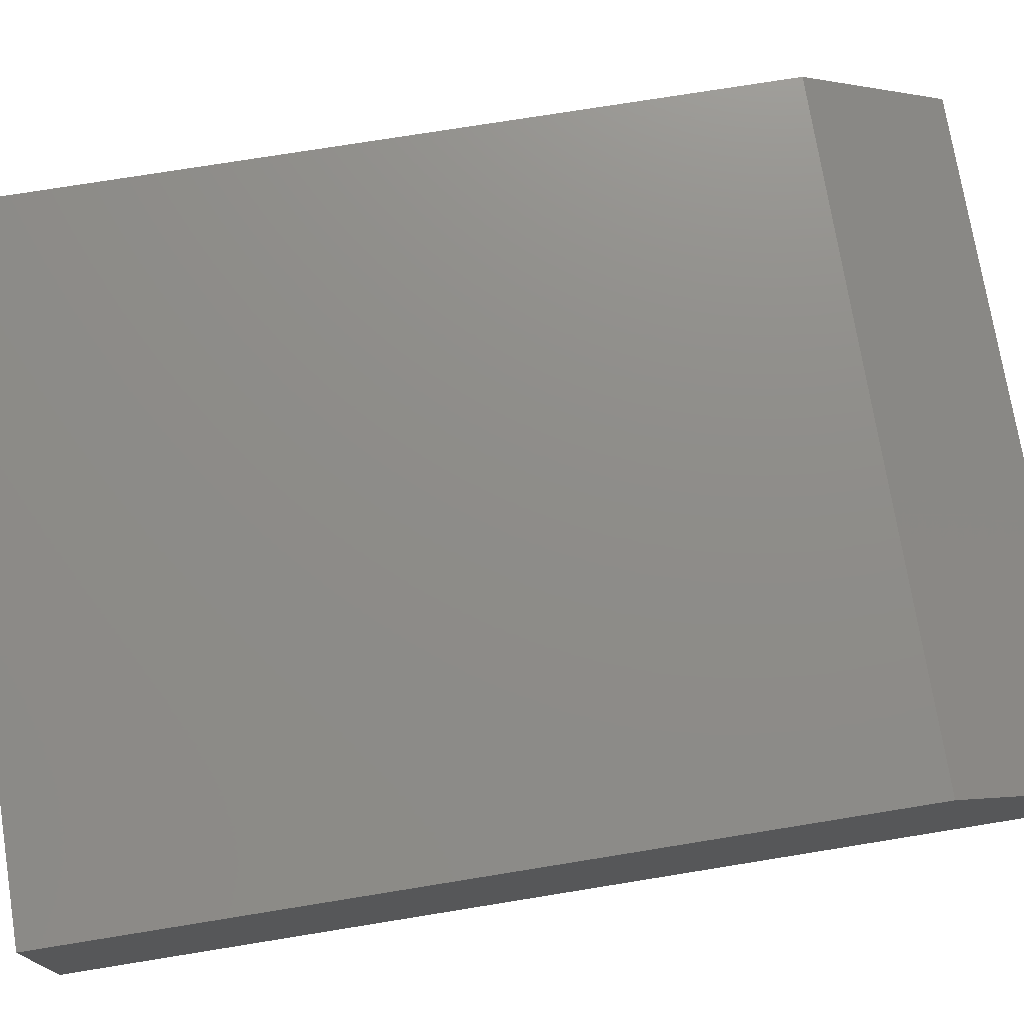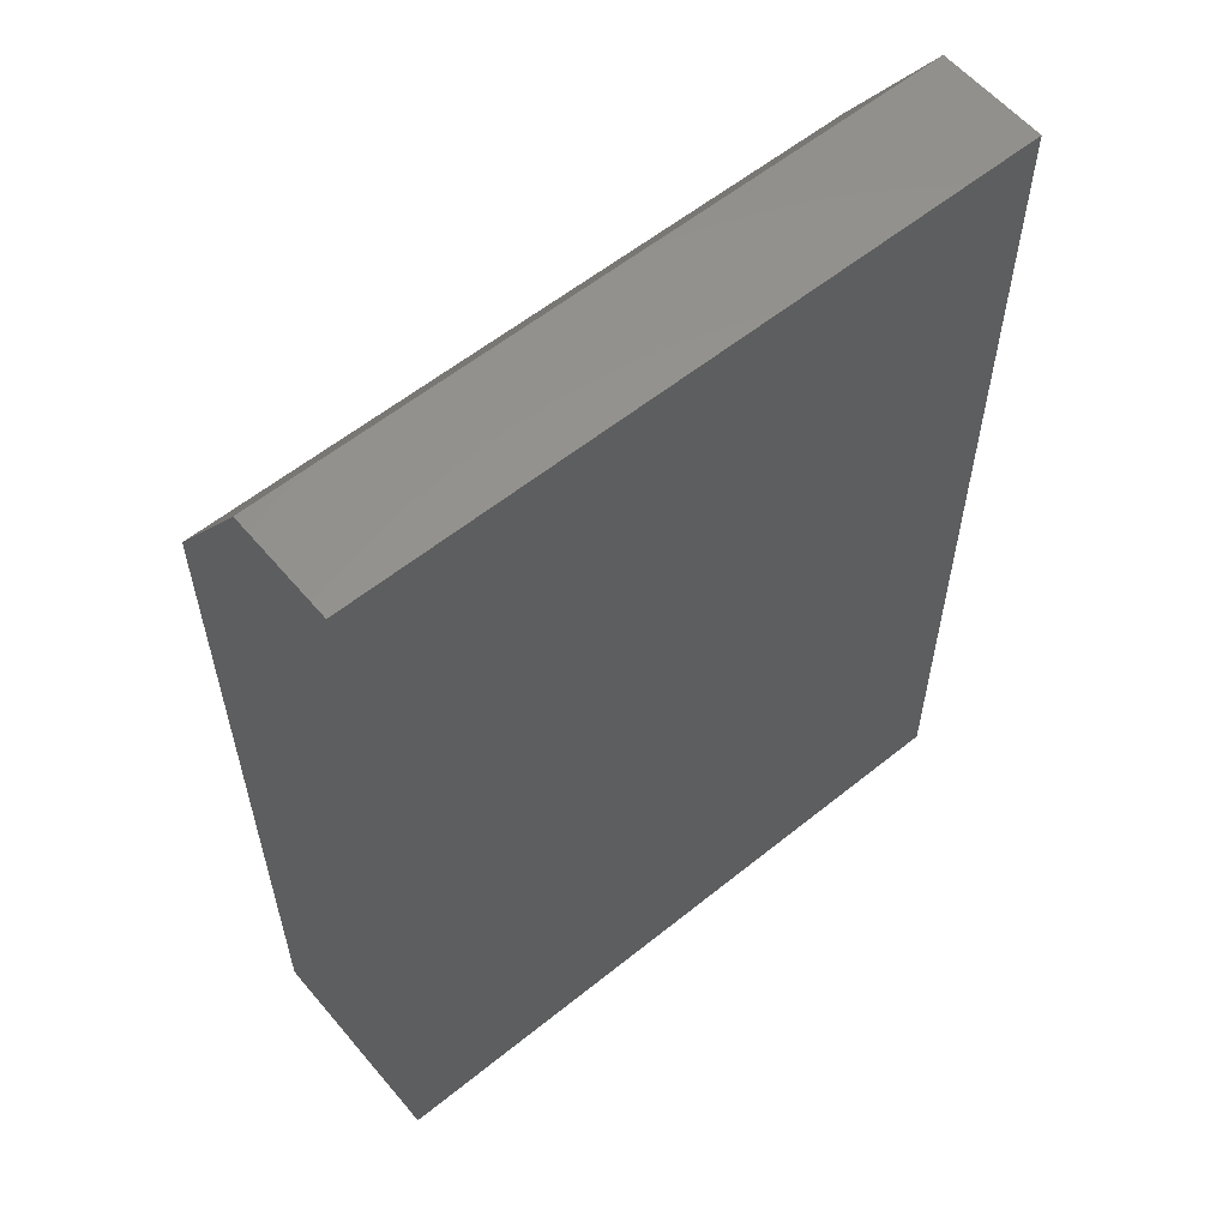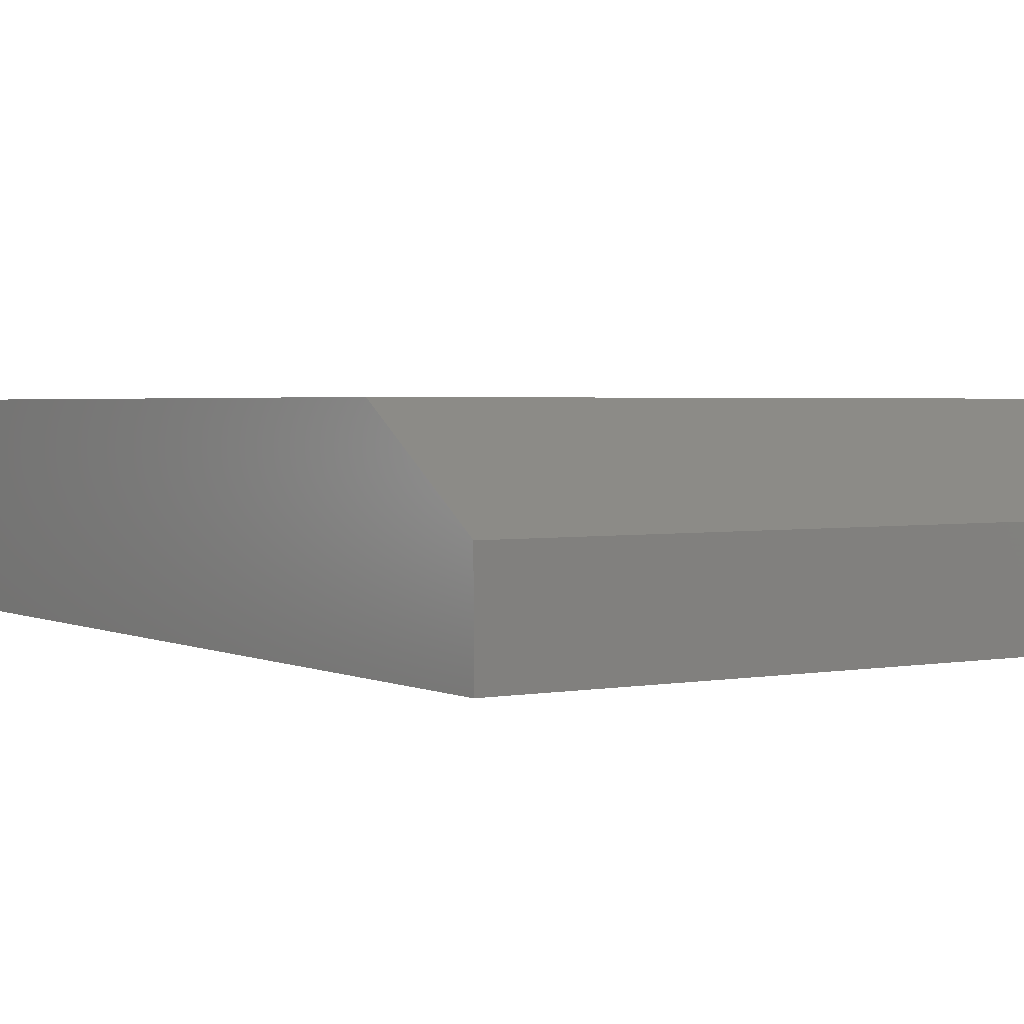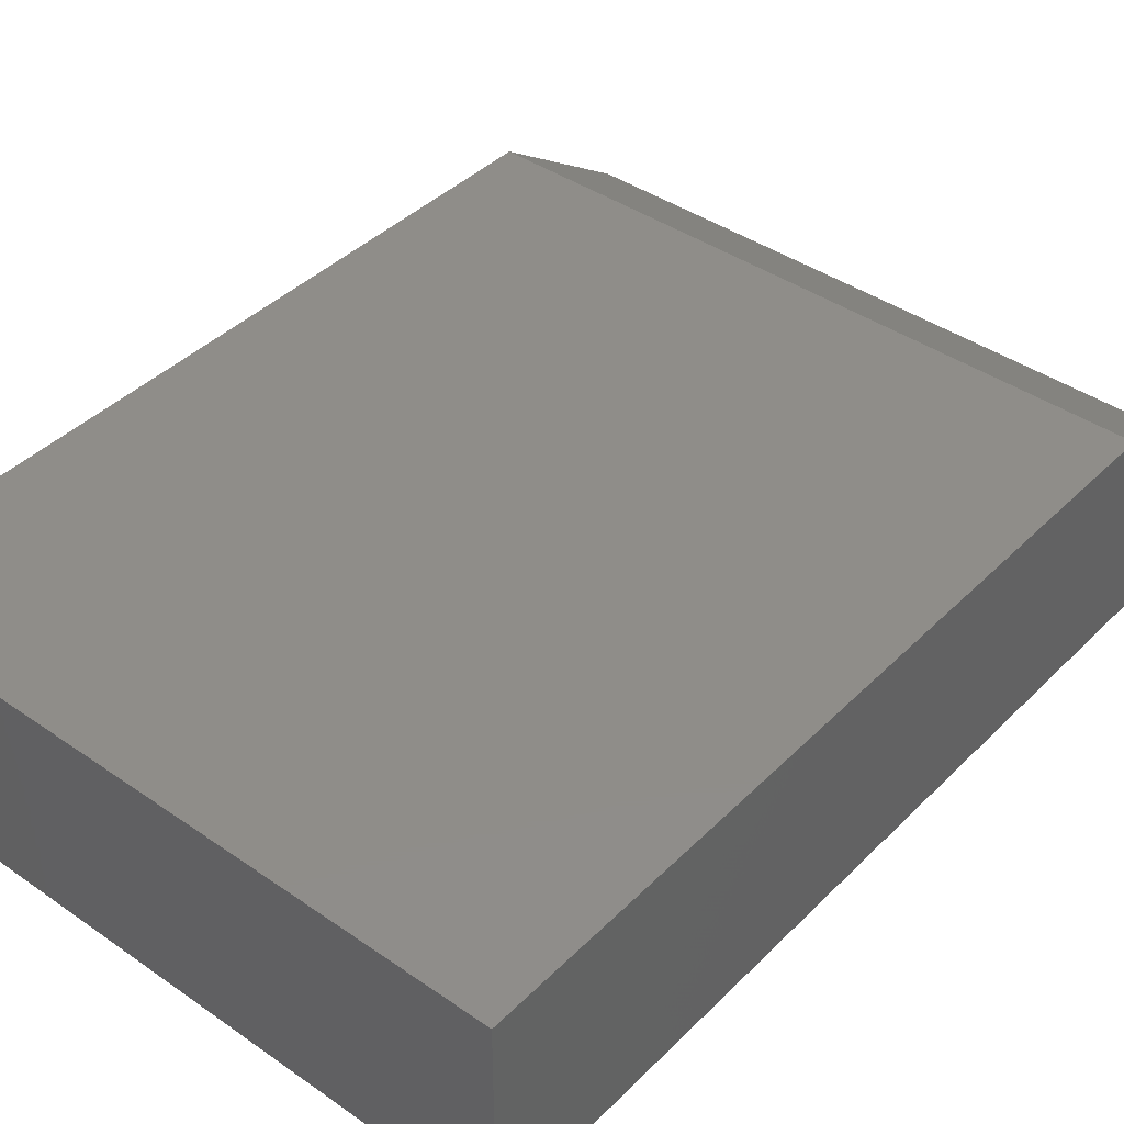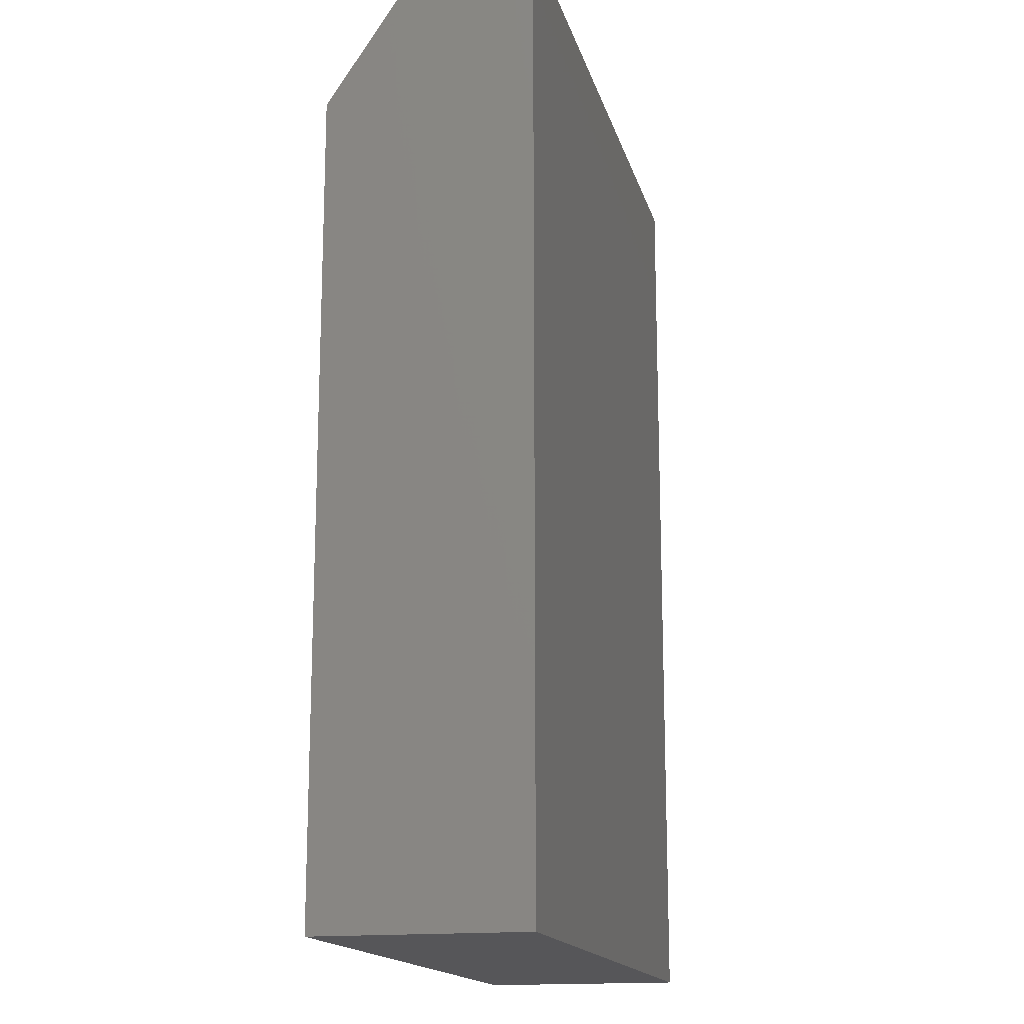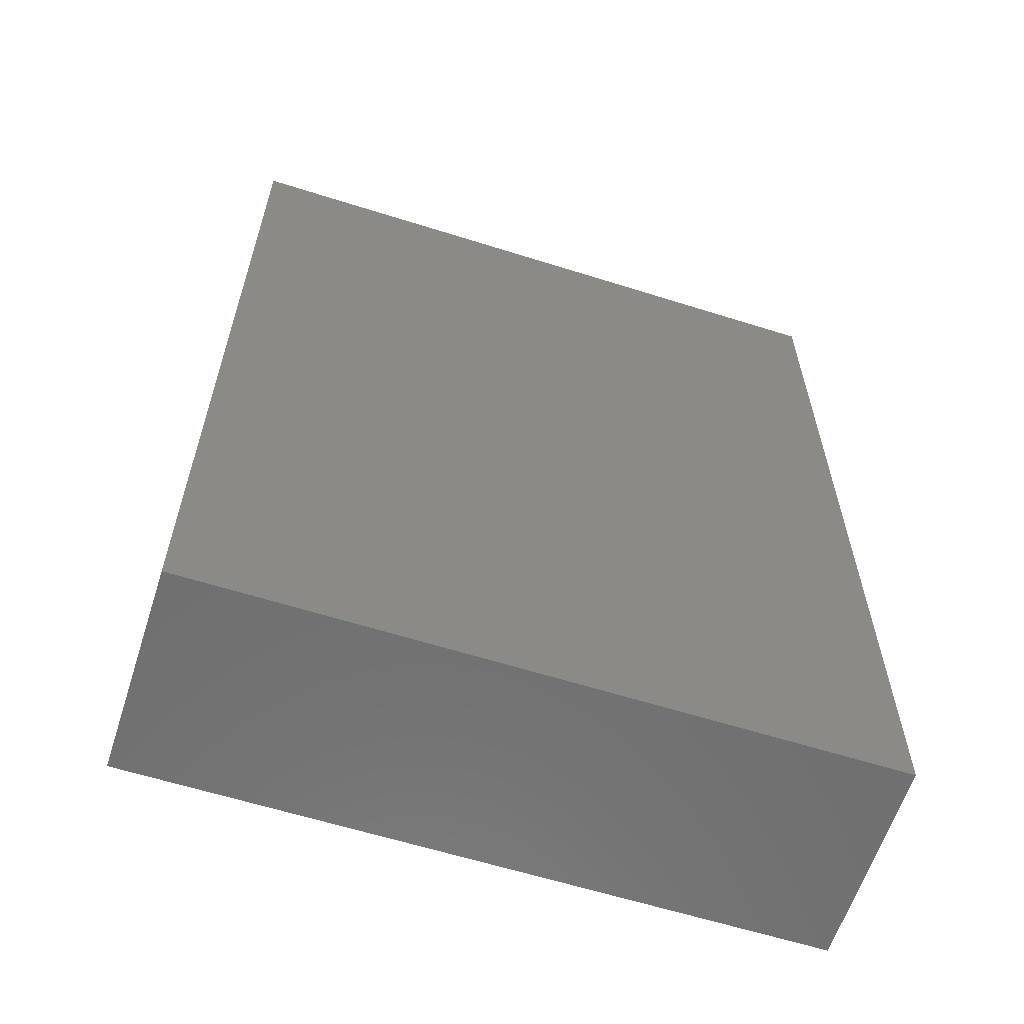
<metadata>
{"format":"stl","ext":"stl","renderer":"f3d","projection":"perspective","resolution":1024,"background":"white","views":[{"elev":74.4,"azim":-99.2,"up":"+Y"},{"elev":58.3,"azim":-39.8,"up":"+Z"},{"elev":2.4,"azim":-33.0,"up":"+Y"},{"elev":41.2,"azim":-139.9,"up":"+Y"},{"elev":-16.1,"azim":-76.3,"up":"+Z"},{"elev":-61.4,"azim":-17.8,"up":"+Z"}]}
</metadata>
<code>
# stl→obj: 10 verts, 16 faces
v -0.5391 0.1641 0
v -0.5391 0.1641 0.6328
v -0.00222 0.1641 -3.287e-17
v -0.00222 0.1641 0.6328
v -0.5391 0.08594 0.75
v -0.5391 5.099e-33 0.75
v -0.5391 0 0
v -0.00222 0.08594 0.75
v -0.00222 5.96e-17 0.75
v -0.00222 5.96e-17 -3.287e-17
f 1 2 3
f 3 2 4
f 5 2 6
f 6 2 1
f 6 1 7
f 8 5 9
f 9 5 6
f 8 9 4
f 4 9 10
f 4 10 3
f 4 2 8
f 8 2 5
f 7 10 6
f 6 10 9
f 1 3 7
f 7 3 10

</code>
